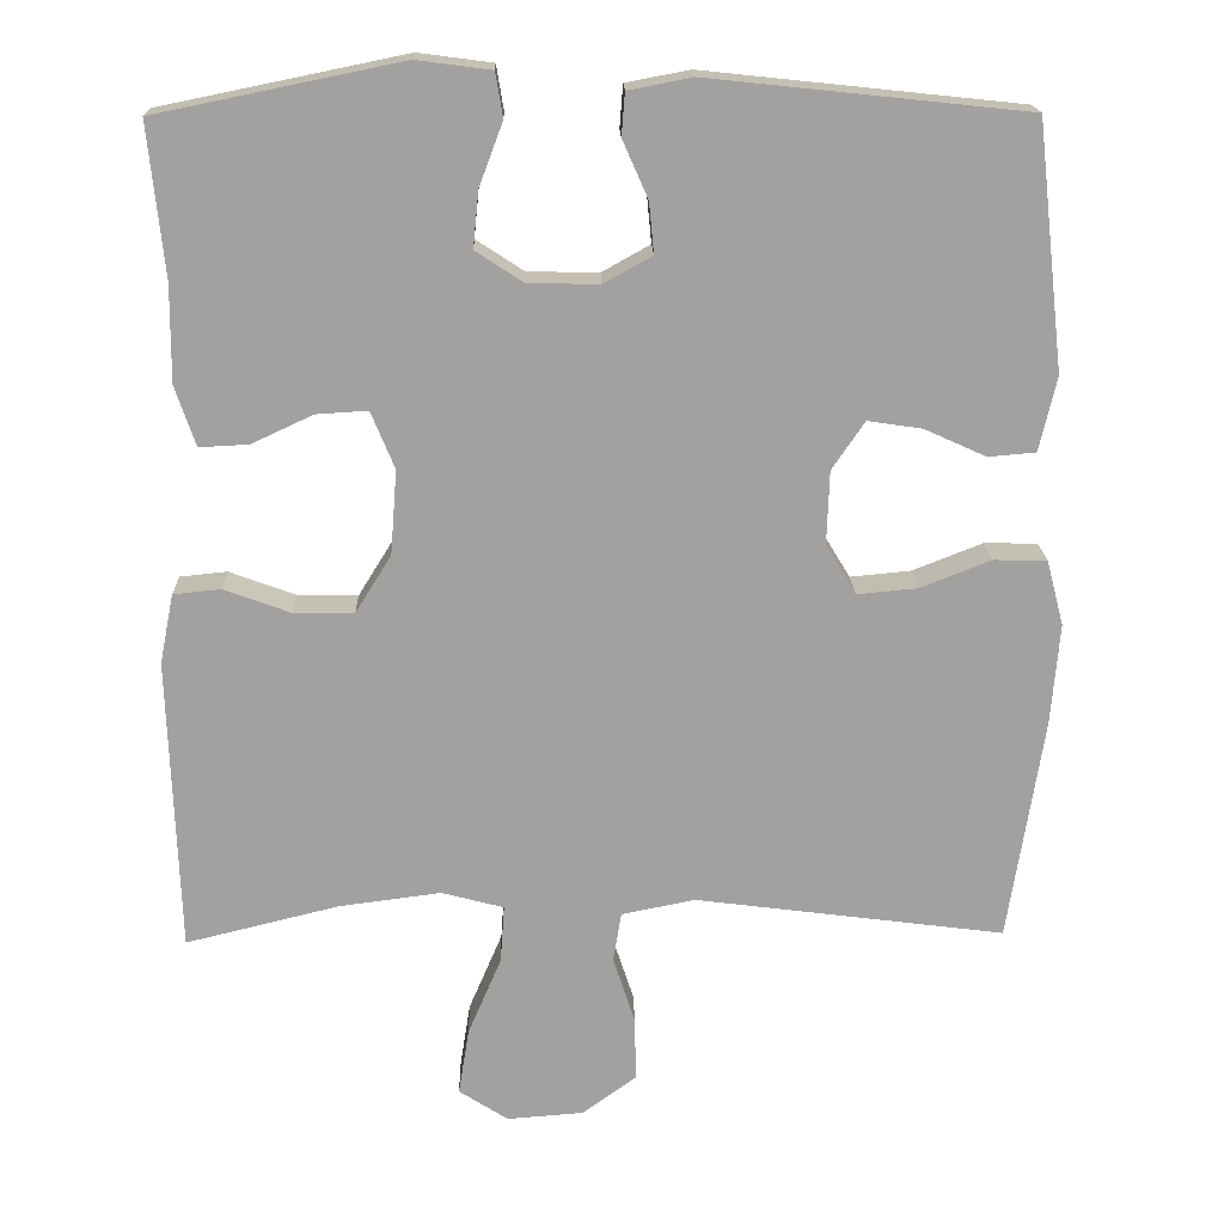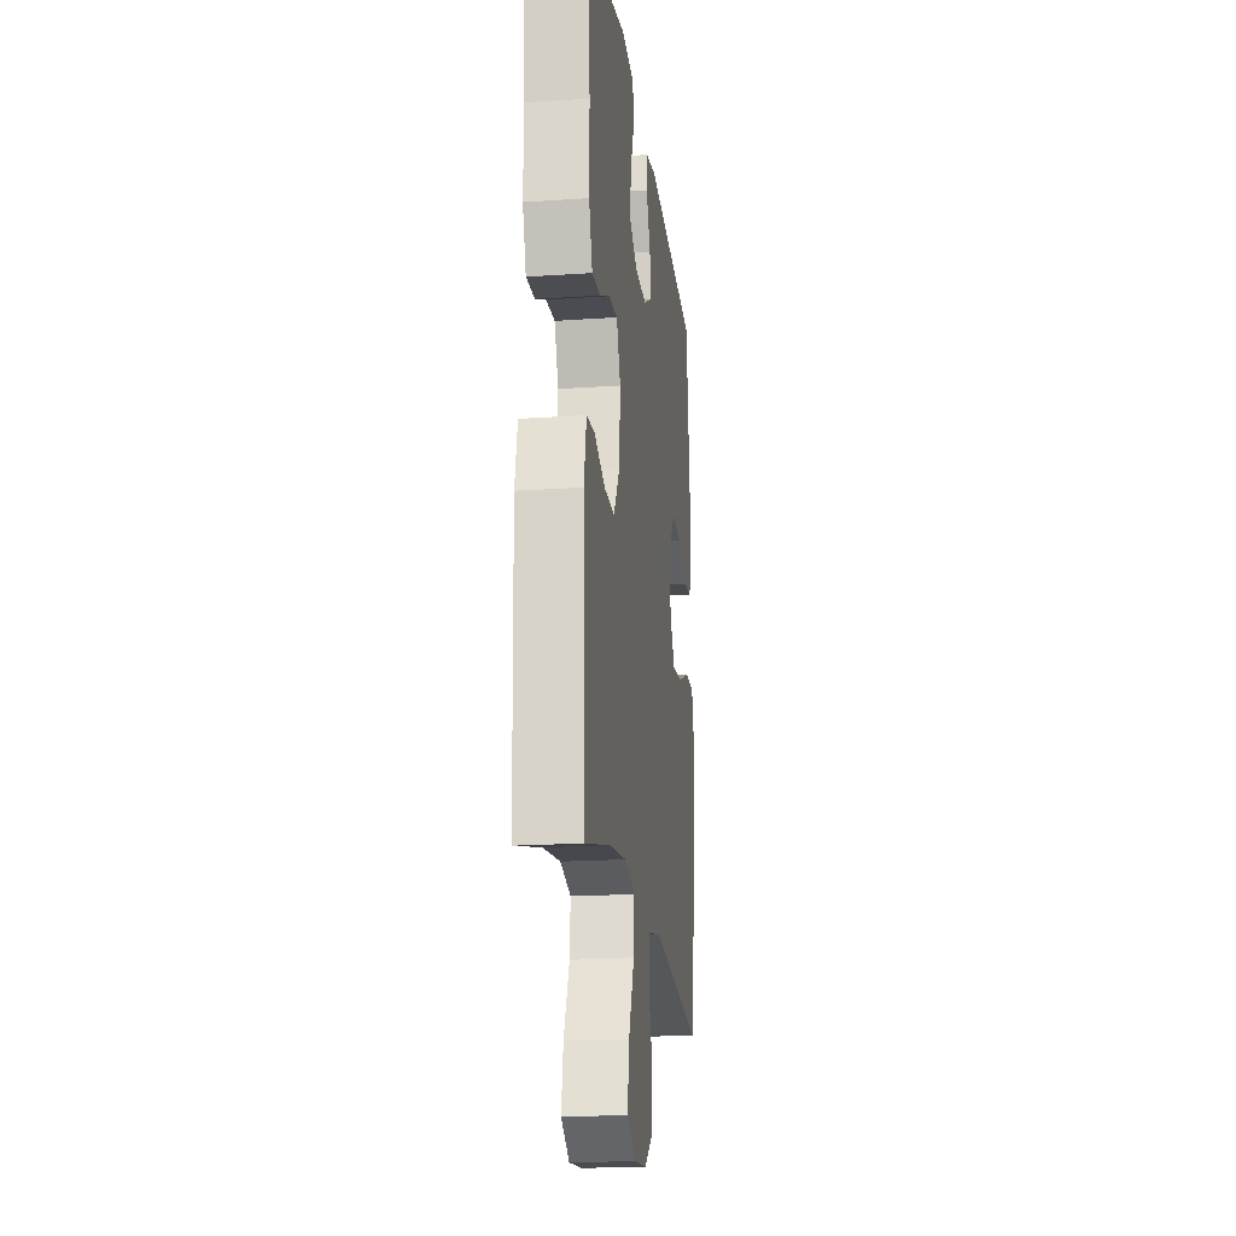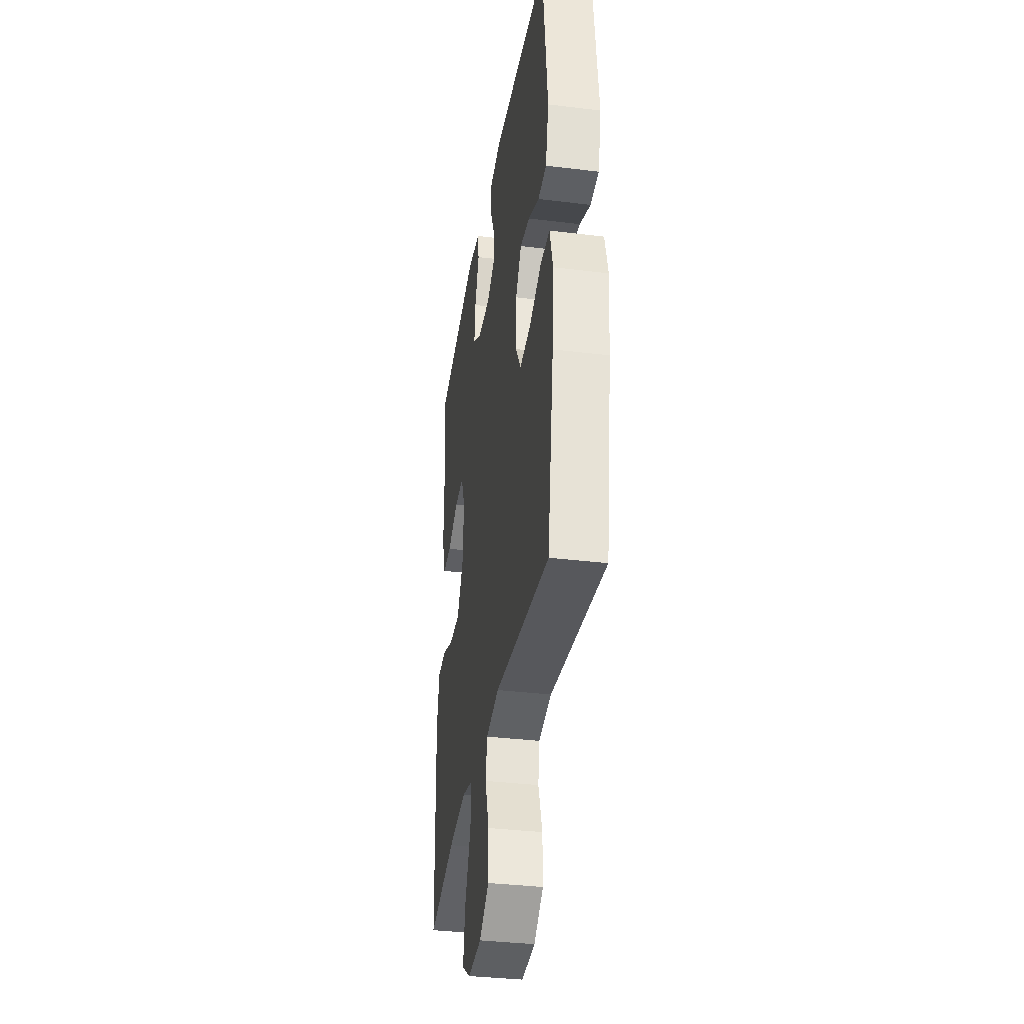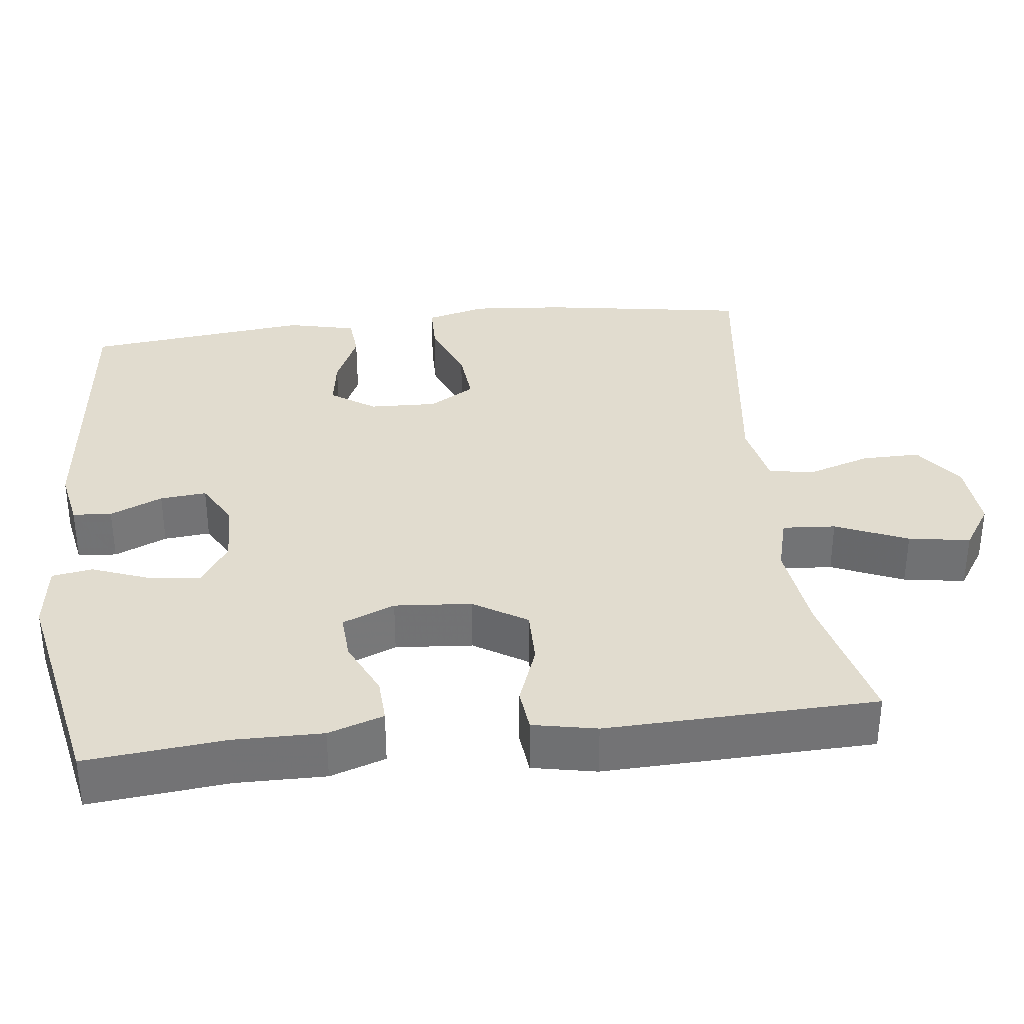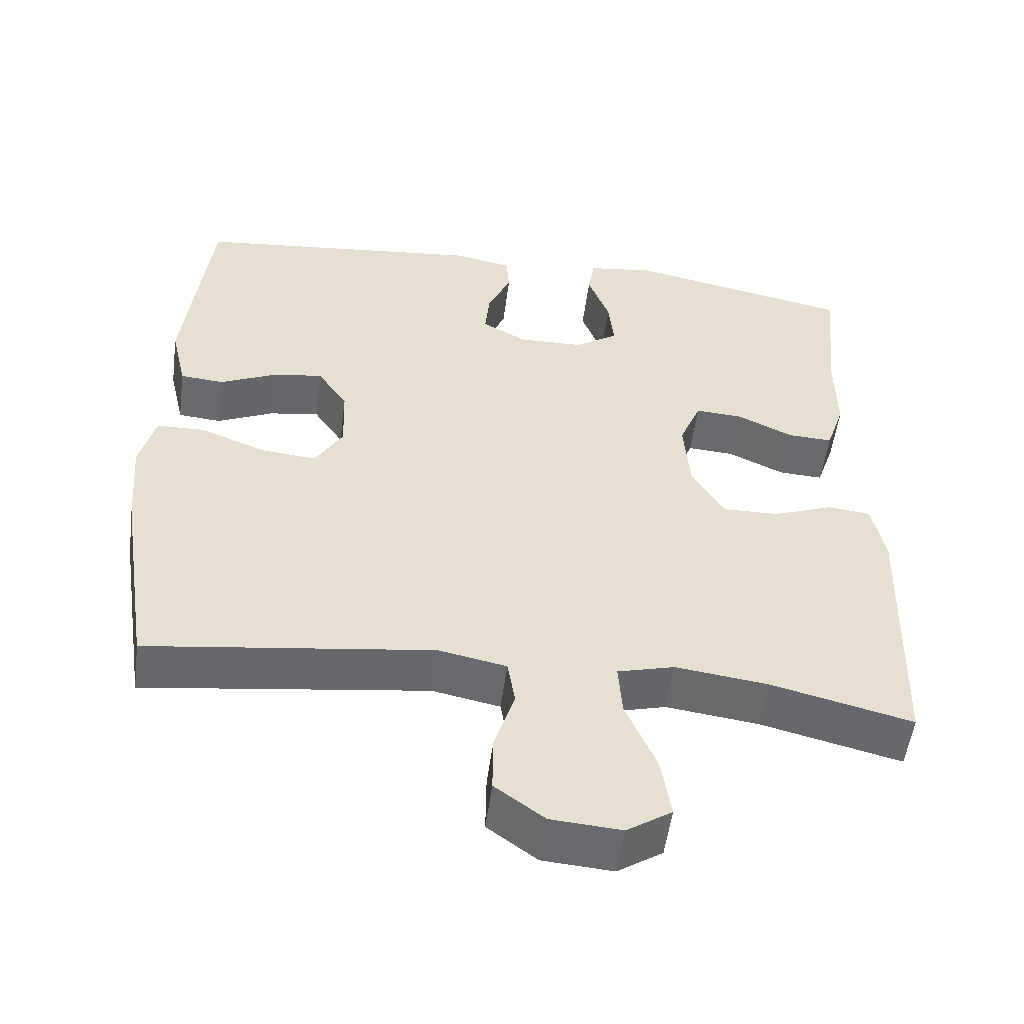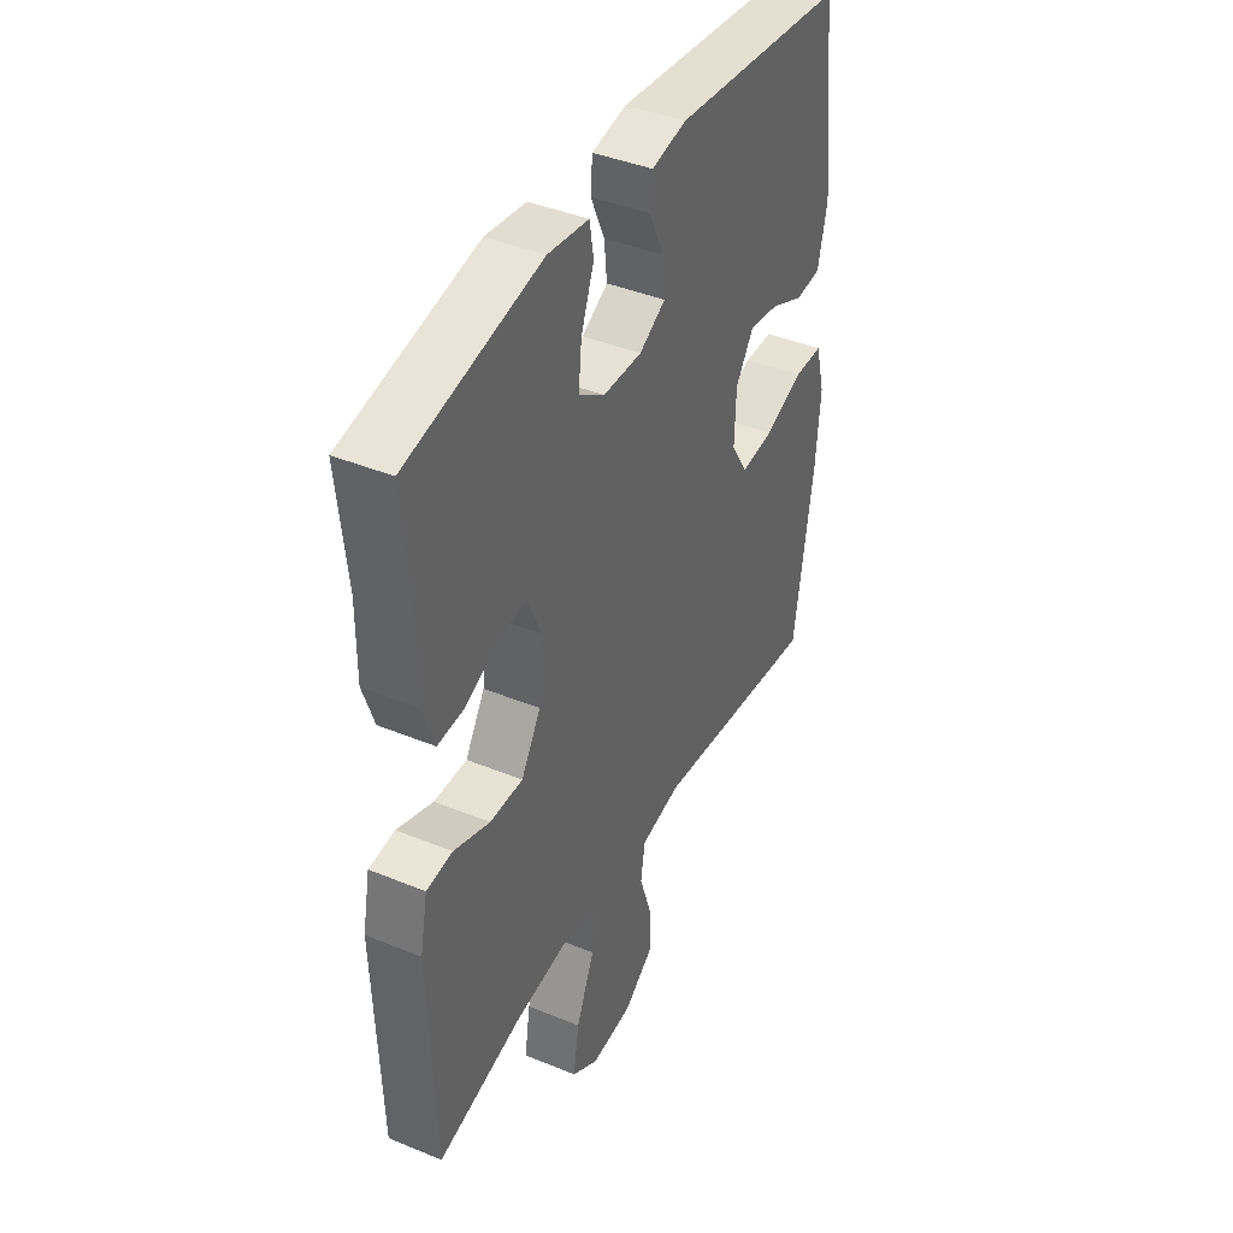
<metadata>
{"format":"obj","ext":"obj","renderer":"f3d","projection":"perspective","resolution":1024,"background":"white","views":[{"elev":17.9,"azim":178.4,"up":"+Z"},{"elev":-19.1,"azim":97.4,"up":"+Z"},{"elev":-35.6,"azim":-99.2,"up":"+Z"},{"elev":34.5,"azim":83.4,"up":"+Y"},{"elev":-53.0,"azim":-7.4,"up":"+Z"},{"elev":41.3,"azim":116.5,"up":"+Z"}]}
</metadata>
<code>
v -0.5 0.07 0.5
v -0.112 0.07 0.541
v -0.034 0.07 0.526
v -0.03 0.07 0.474
v -0.061 0.07 0.404
v -0.067 0.07 0.342
v -0.008 0.07 0.309
v 0.079 0.07 0.311
v 0.137 0.07 0.349
v 0.13 0.07 0.418
v 0.101 0.07 0.495
v 0.11 0.07 0.549
v 0.201 0.07 0.561
v 0.5 0.07 0.5
v 0.481 0.07 0.314
v 0.482 0.07 0.196
v 0.457 0.07 0.122
v 0.397 0.07 0.125
v 0.322 0.07 0.16
v 0.259 0.07 0.164
v 0.23 0.07 0.094
v 0.238 0.07 -0.009
v 0.282 0.07 -0.08
v 0.356 0.07 -0.079
v 0.437 0.07 -0.049
v 0.495 0.07 -0.055
v 0.512 0.07 -0.14
v 0.5 0.07 -0.5
v 0.312 0.07 -0.454
v 0.188 0.07 -0.438
v 0.112 0.07 -0.458
v 0.117 0.07 -0.529
v 0.158 0.07 -0.625
v 0.171 0.07 -0.707
v 0.111 0.07 -0.746
v 0.017 0.07 -0.739
v -0.049 0.07 -0.691
v -0.048 0.07 -0.613
v -0.021 0.07 -0.53
v -0.031 0.07 -0.469
v -0.121 0.07 -0.451
v -0.5 0.07 -0.5
v -0.543 0.07 -0.225
v -0.553 0.07 -0.102
v -0.532 0.07 -0.022
v -0.467 0.07 -0.021
v -0.381 0.07 -0.055
v -0.307 0.07 -0.062
v -0.27 0.07 -0.001
v -0.273 0.07 0.089
v -0.313 0.07 0.148
v -0.38 0.07 0.138
v -0.455 0.07 0.104
v -0.513 0.07 0.109
v -0.534 0.07 0.2
v -0.5 0 0.5
v -0.112 0 0.541
v -0.034 0 0.526
v -0.03 0 0.474
v -0.061 0 0.404
v -0.067 0 0.342
v -0.008 0 0.309
v 0.079 0 0.311
v 0.137 0 0.349
v 0.13 0 0.418
v 0.101 0 0.495
v 0.11 0 0.549
v 0.201 0 0.561
v 0.5 0 0.5
v 0.481 0 0.314
v 0.482 0 0.196
v 0.457 0 0.122
v 0.397 0 0.125
v 0.322 0 0.16
v 0.259 0 0.164
v 0.23 0 0.094
v 0.238 0 -0.009
v 0.282 0 -0.08
v 0.356 0 -0.079
v 0.437 0 -0.049
v 0.495 0 -0.055
v 0.512 0 -0.14
v 0.5 0 -0.5
v 0.312 0 -0.454
v 0.188 0 -0.438
v 0.112 0 -0.458
v 0.117 0 -0.529
v 0.158 0 -0.625
v 0.171 0 -0.707
v 0.111 0 -0.746
v 0.017 0 -0.739
v -0.049 0 -0.691
v -0.048 0 -0.613
v -0.021 0 -0.53
v -0.031 0 -0.469
v -0.121 0 -0.451
v -0.5 0 -0.5
v -0.543 0 -0.225
v -0.553 0 -0.102
v -0.532 0 -0.022
v -0.467 0 -0.021
v -0.381 0 -0.055
v -0.307 0 -0.062
v -0.27 0 -0.001
v -0.273 0 0.089
v -0.313 0 0.148
v -0.38 0 0.138
v -0.455 0 0.104
v -0.513 0 0.109
v -0.534 0 0.2
f 3 4 5
f 2 3 5
f 1 2 5
f 55 1 5
f 54 55 5
f 53 54 5
f 52 53 5
f 51 52 5 6
f 50 51 6 7
f 49 50 7 8
f 48 49 8 9
f 45 46 47
f 44 45 47
f 43 44 47
f 42 43 47
f 41 42 47
f 40 41 47 48
f 37 38 39
f 36 37 39
f 35 36 39
f 34 35 39
f 33 34 39
f 32 33 39
f 31 32 39 40
f 40 48 9
f 31 40 9
f 30 31 9
f 27 28 29
f 26 27 29
f 25 26 29
f 24 25 29
f 23 24 29 30
f 17 18 19
f 16 17 19
f 15 16 19
f 15 19 20
f 14 15 20
f 13 14 20
f 12 13 20
f 11 12 20
f 10 11 20
f 9 10 20 21
f 22 23 30
f 9 21 22 30
f 60 59 58
f 60 58 57
f 60 57 56
f 60 56 110
f 60 110 109
f 60 109 108
f 60 108 107
f 61 60 107 106
f 62 61 106 105
f 63 62 105 104
f 64 63 104 103
f 102 101 100
f 102 100 99
f 102 99 98
f 102 98 97
f 102 97 96
f 103 102 96 95
f 94 93 92
f 94 92 91
f 94 91 90
f 94 90 89
f 94 89 88
f 94 88 87
f 95 94 87 86
f 64 103 95
f 64 95 86
f 64 86 85
f 84 83 82
f 84 82 81
f 84 81 80
f 84 80 79
f 85 84 79 78
f 74 73 72
f 74 72 71
f 74 71 70
f 75 74 70
f 75 70 69
f 75 69 68
f 75 68 67
f 75 67 66
f 75 66 65
f 76 75 65 64
f 85 78 77
f 85 77 76 64
f 1 56 57 2
f 2 57 58 3
f 3 58 59 4
f 4 59 60 5
f 5 60 61 6
f 6 61 62 7
f 7 62 63 8
f 8 63 64 9
f 9 64 65 10
f 10 65 66 11
f 11 66 67 12
f 12 67 68 13
f 13 68 69 14
f 14 69 70 15
f 15 70 71 16
f 16 71 72 17
f 17 72 73 18
f 18 73 74 19
f 19 74 75 20
f 20 75 76 21
f 21 76 77 22
f 22 77 78 23
f 23 78 79 24
f 24 79 80 25
f 25 80 81 26
f 26 81 82 27
f 27 82 83 28
f 28 83 84 29
f 29 84 85 30
f 30 85 86 31
f 31 86 87 32
f 32 87 88 33
f 33 88 89 34
f 34 89 90 35
f 35 90 91 36
f 36 91 92 37
f 37 92 93 38
f 38 93 94 39
f 39 94 95 40
f 40 95 96 41
f 41 96 97 42
f 42 97 98 43
f 43 98 99 44
f 44 99 100 45
f 45 100 101 46
f 46 101 102 47
f 47 102 103 48
f 48 103 104 49
f 49 104 105 50
f 50 105 106 51
f 51 106 107 52
f 52 107 108 53
f 53 108 109 54
f 54 109 110 55
f 55 110 56 1

</code>
